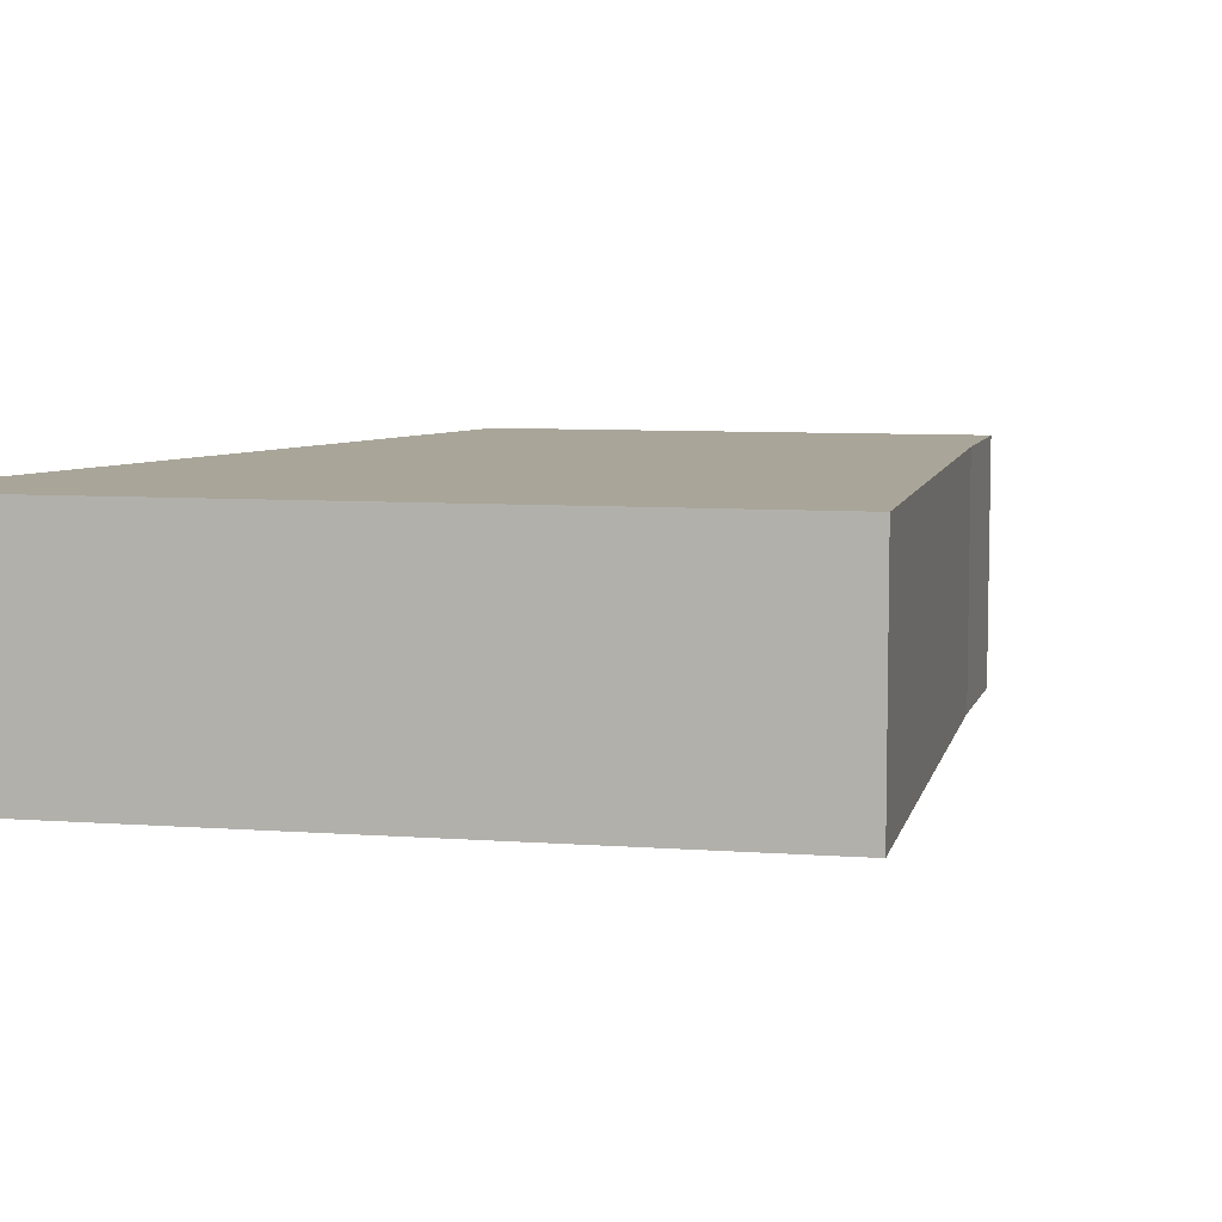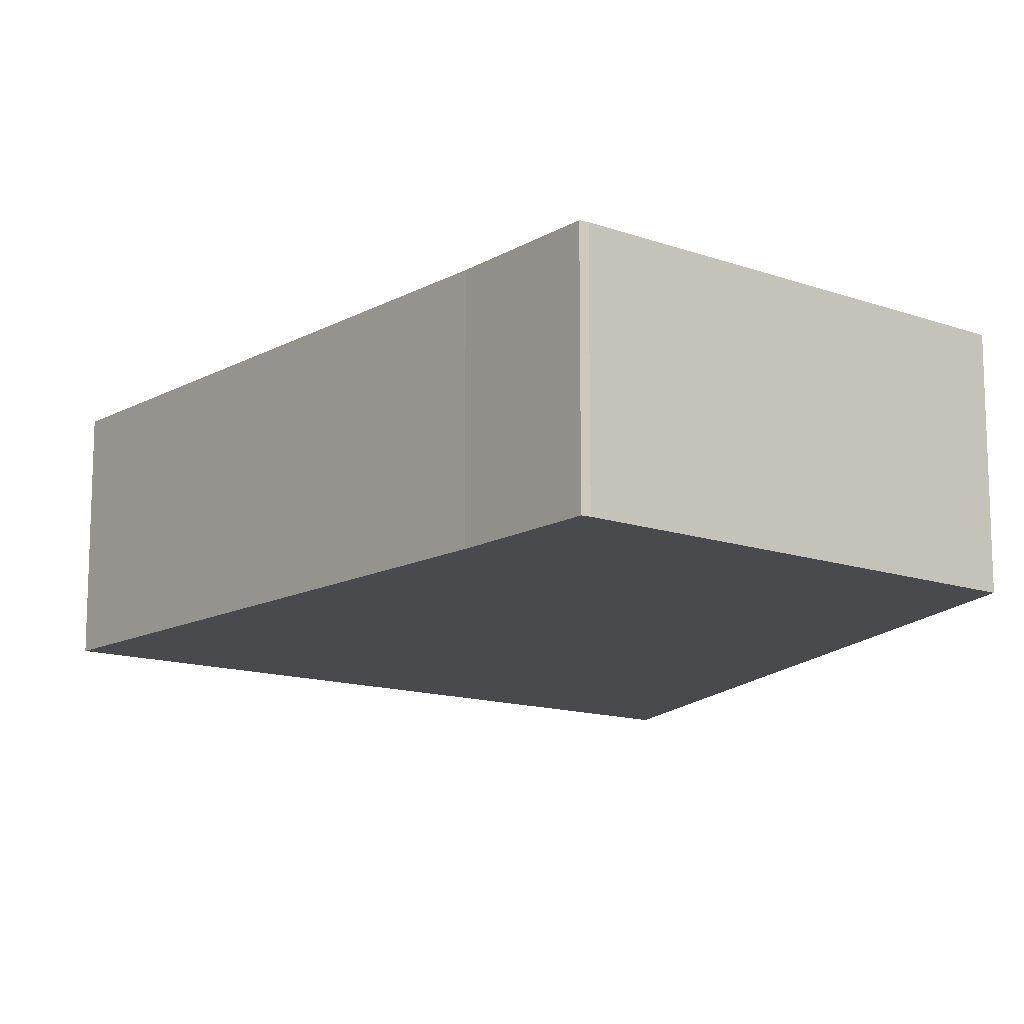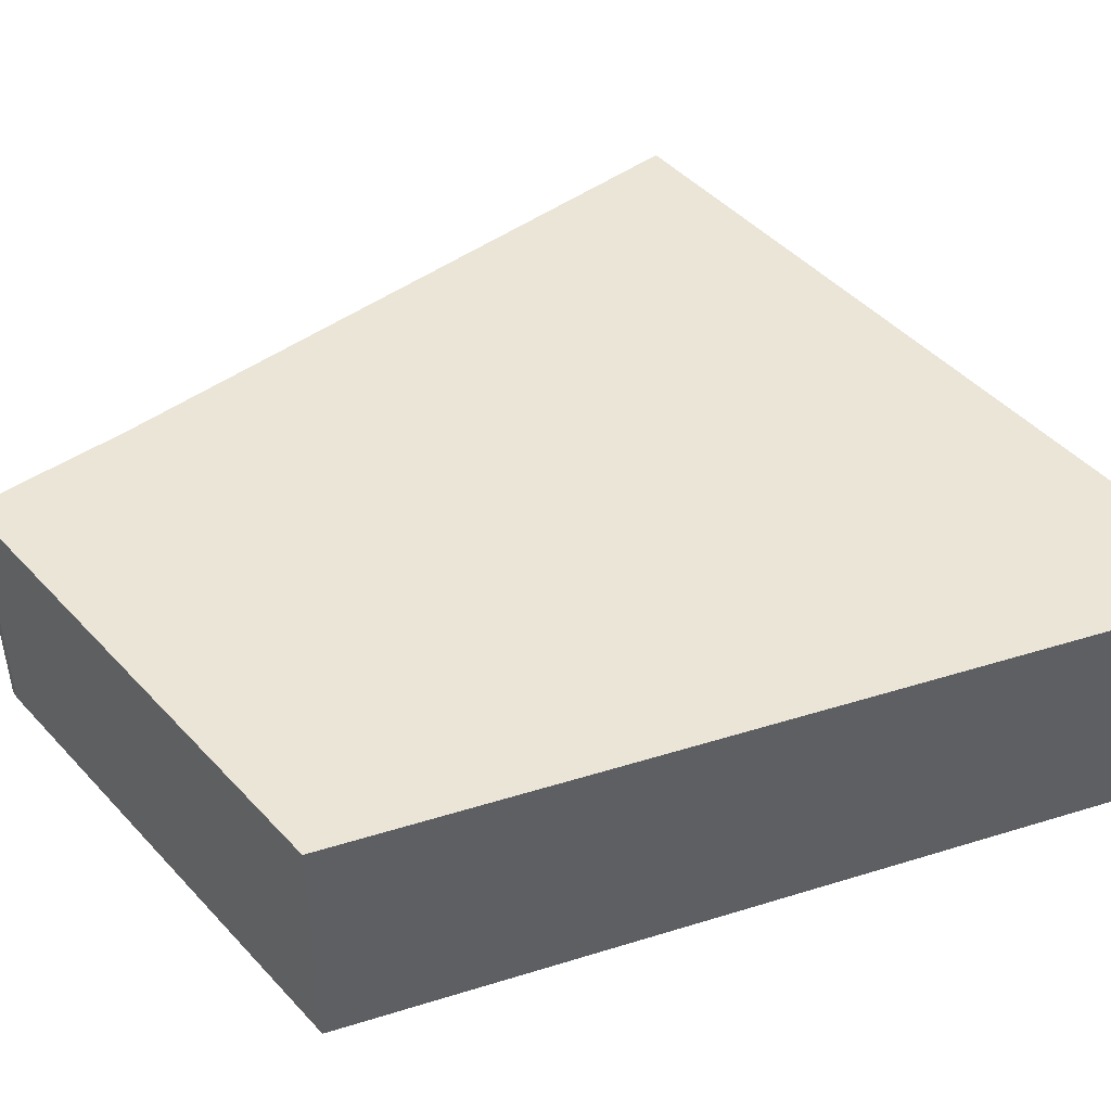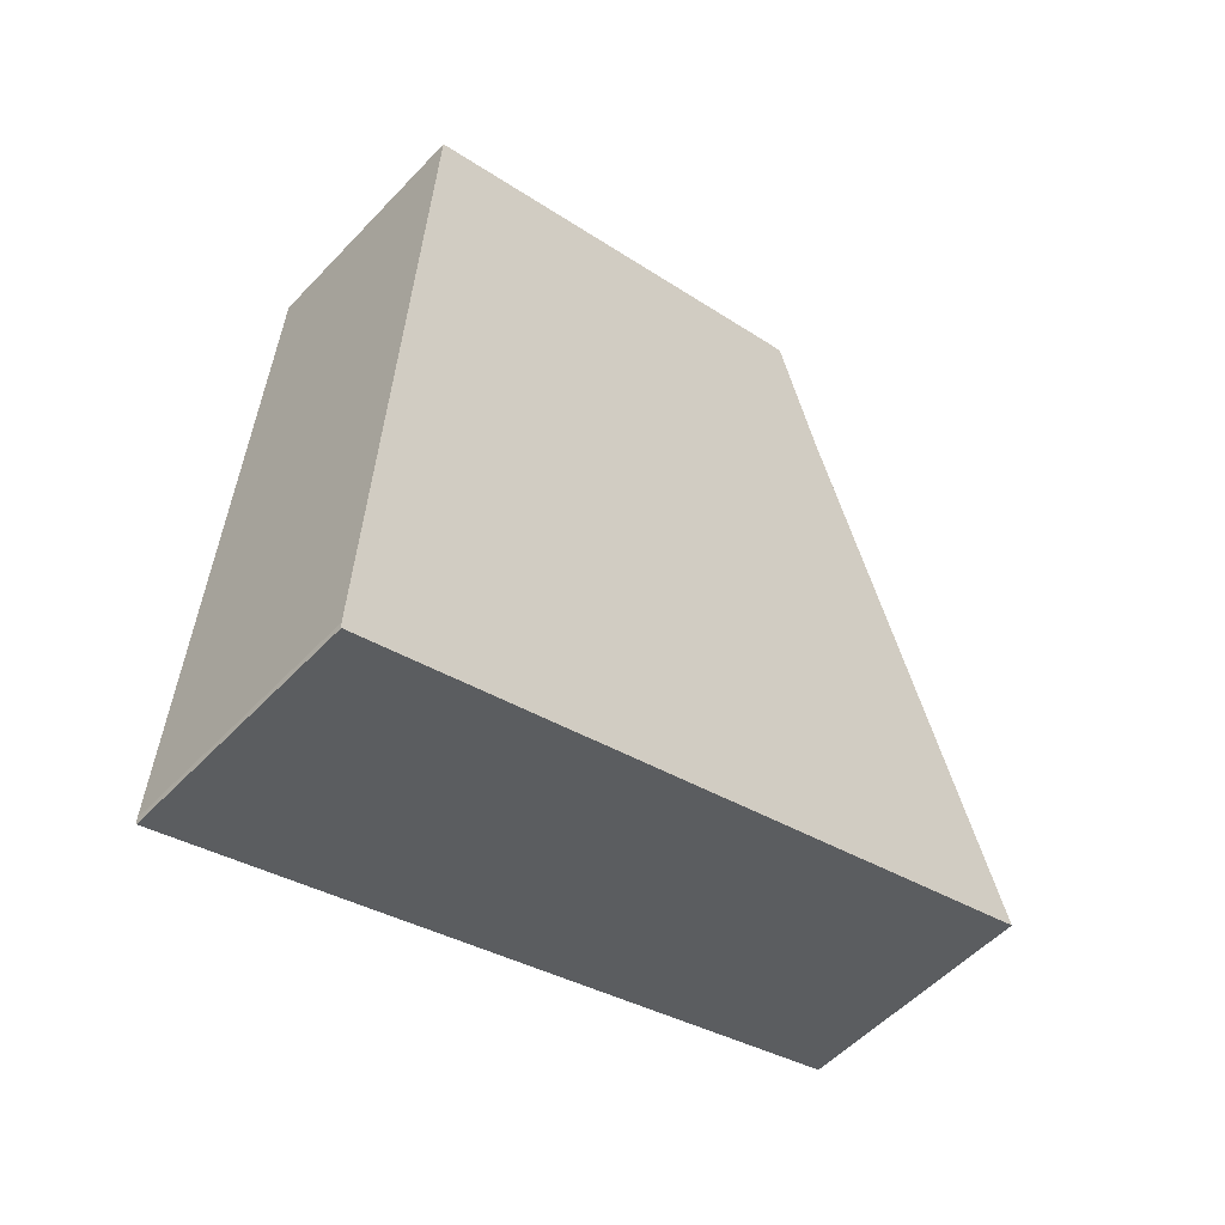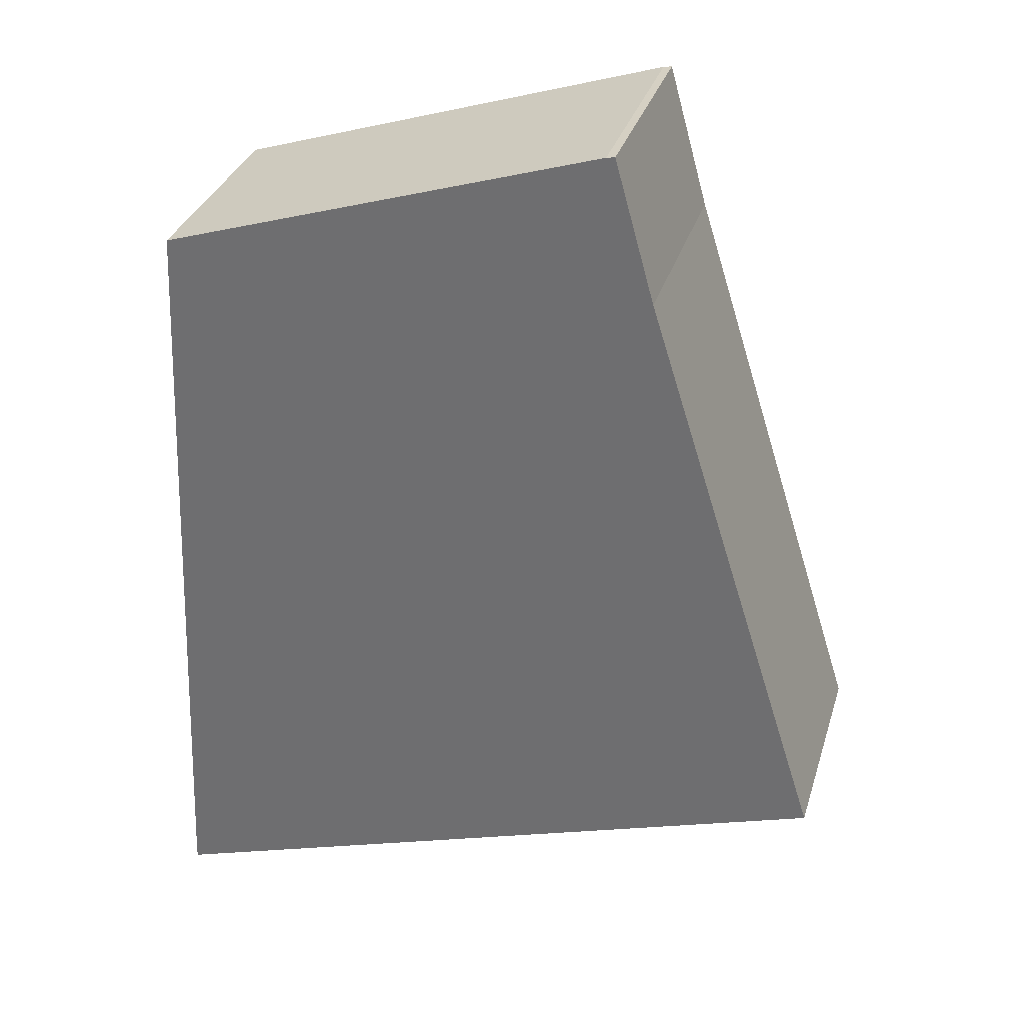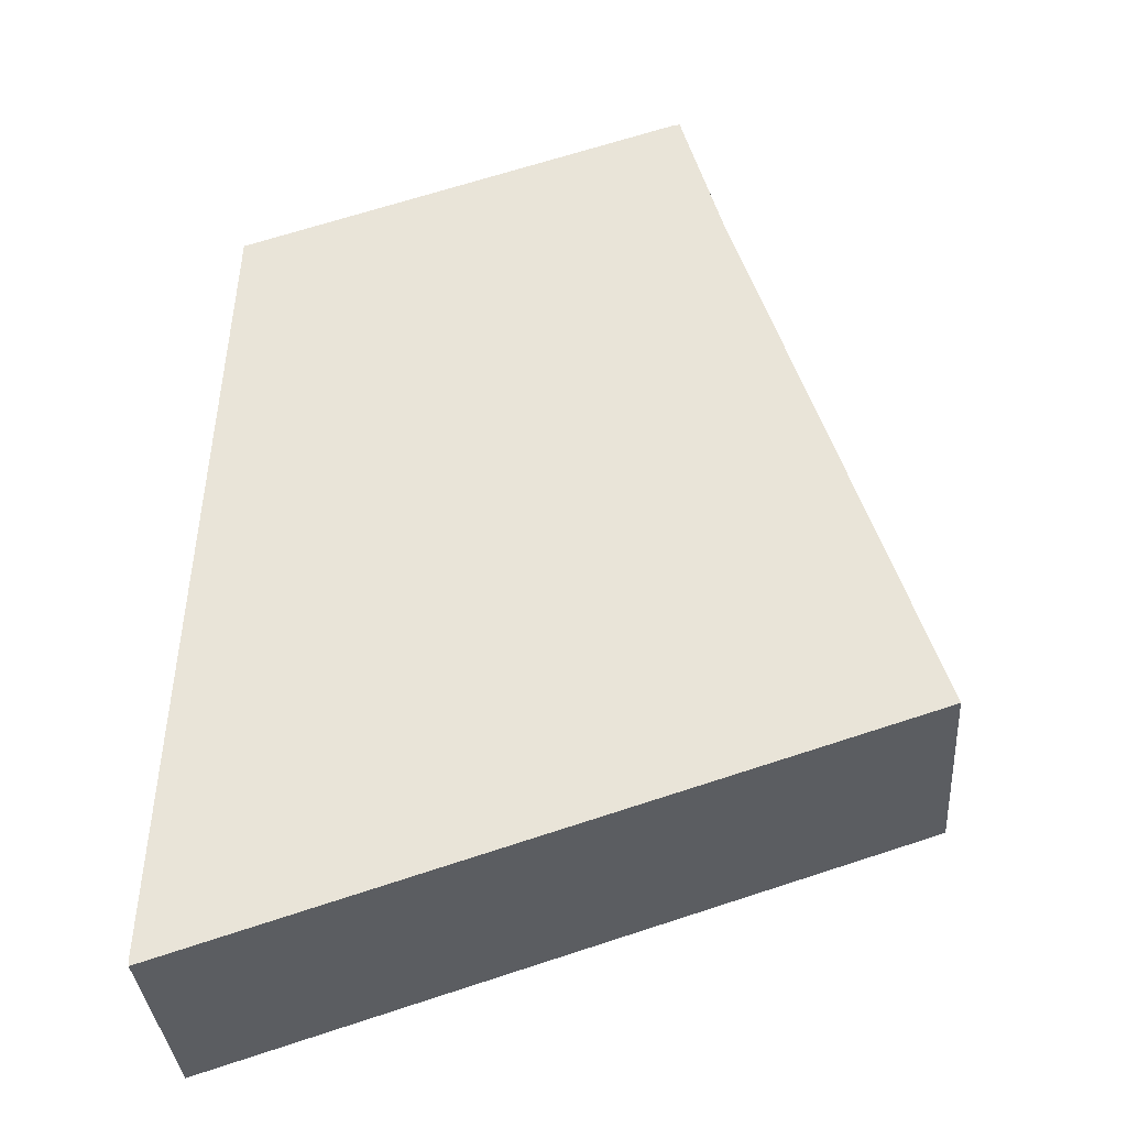
<metadata>
{"format":"obj","ext":"obj","renderer":"f3d","projection":"perspective","resolution":1024,"background":"white","views":[{"elev":7.4,"azim":-150.3,"up":"+Y"},{"elev":-13.2,"azim":-21.5,"up":"+Y"},{"elev":46.0,"azim":67.9,"up":"+Y"},{"elev":-54.5,"azim":137.8,"up":"+Z"},{"elev":32.5,"azim":-163.9,"up":"+Z"},{"elev":-35.1,"azim":-175.8,"up":"+Z"}]}
</metadata>
<code>
v  6.329 6.379 19.61
v  5.007 6.379 15.75
v  6.1 6.379 19.65
v  19.3 6.379 -6.127
v  0 6.379 3.906e-16
v  18.36 6.379 15.8
v  19.31 6.379 -5.953
v  6.1 -1.203e-15 19.65
v  6.329 -1.201e-15 19.61
v  18.36 -9.672e-16 15.8
v  19.31 3.645e-16 -5.953
v  19.3 3.752e-16 -6.127
v  0 0 0
v  5.007 -9.643e-16 15.75
g defaultobject
f 1 2 3
f 2 4 5
f 4 2 1
f 4 1 6
f 4 6 7
f 8 1 3
f 1 8 9
f 9 6 1
f 6 9 10
f 10 7 6
f 7 10 11
f 11 4 7
f 4 11 12
f 12 5 4
f 5 12 13
f 14 3 2
f 3 14 8
f 13 2 5
f 2 13 14
f 8 14 9
f 11 13 12
f 13 11 10
f 13 10 9
f 13 9 14

</code>
